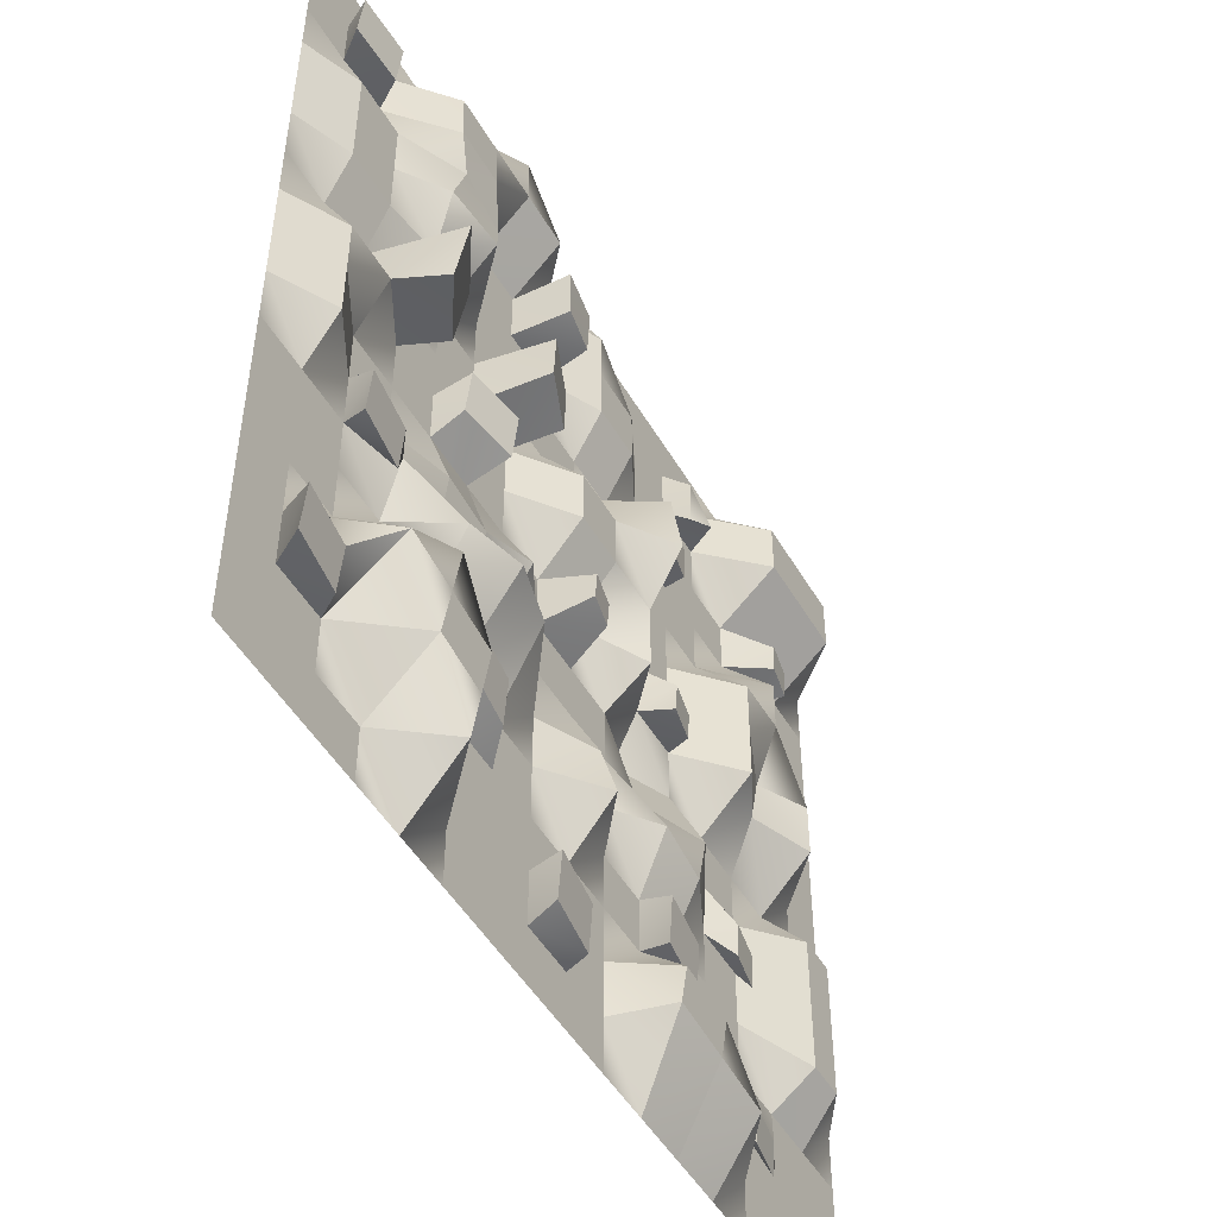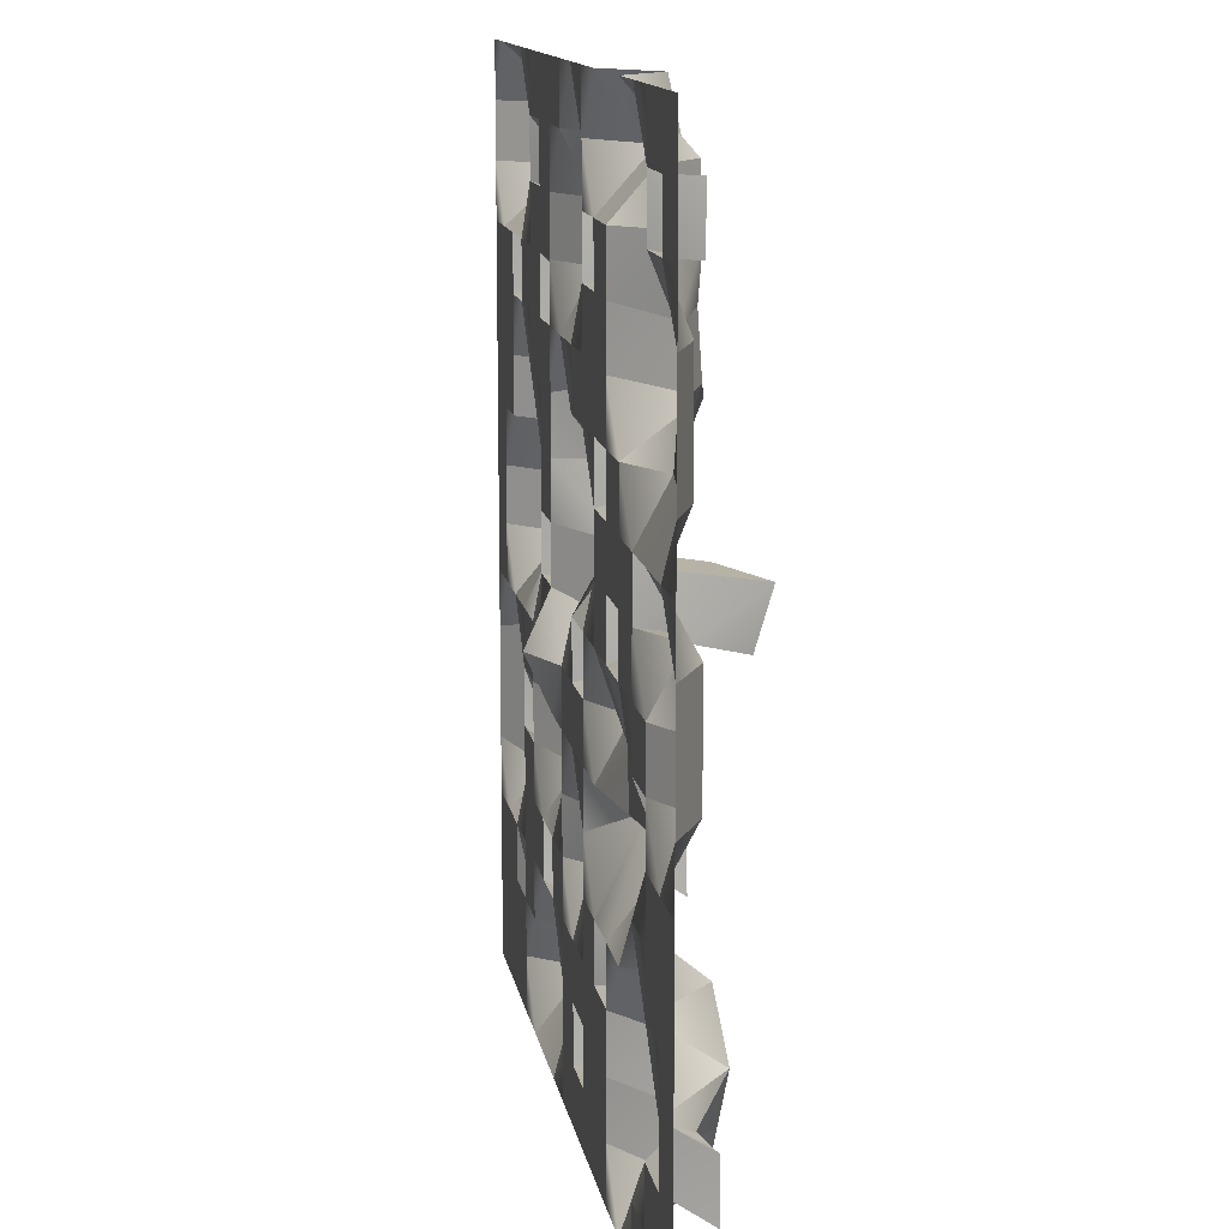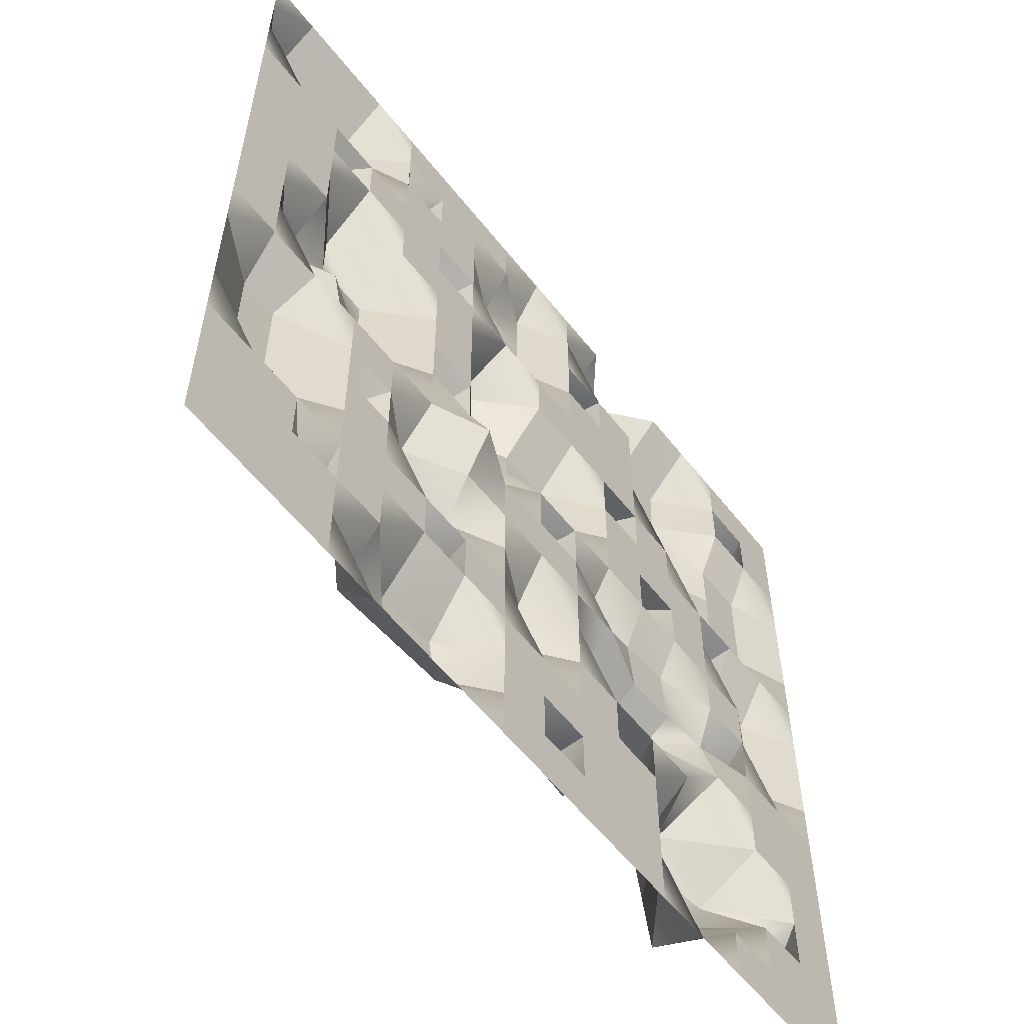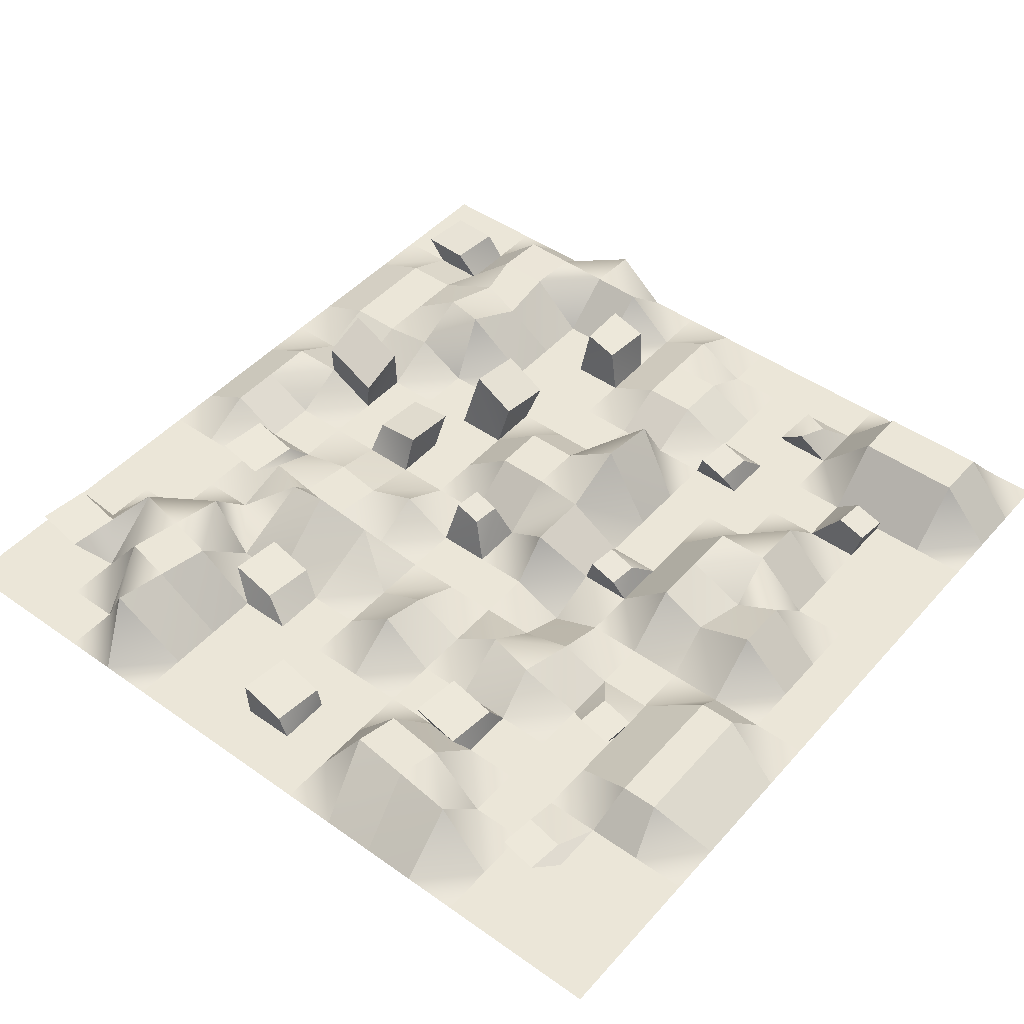
<metadata>
{"format":"obj","ext":"obj","renderer":"f3d","projection":"perspective","resolution":1024,"background":"white","views":[{"elev":-49.8,"azim":119.5,"up":"+Z"},{"elev":13.1,"azim":80.2,"up":"+Z"},{"elev":-58.0,"azim":-52.1,"up":"+Z"},{"elev":46.5,"azim":-141.1,"up":"+Y"}]}
</metadata>
<code>
g default
v -100 -0 100
v 100 -0 100
v -100 0 -100
v 100 0 -100
v 0 0 0
v 0 -0 100
v 100 0 0
v 0 0 -100
v -100 0 0
v -50 -0 50
v -100 -0 50
v -50 -0 100
v 0 -0 50
v -50 11.66 0
v 52.4 13.65 48.29
v 50 -0 100
v 100 -0 50
v 50 0 0
v 50 0 -50
v 100 0 -50
v 50 0 -100
v 0 9.753 -49.76
v -50 0 -50
v -50 0 -100
v -100 0 -50
v -75 -0 25
v -75 11.66 0
v -100 -0 25
v -75 -0 50
v -50 11.66 25
v 25 -0 75
v 0 6.361 75
v 25 -0 100
v 50.18 11.33 75.1
v 25 -0 50
v 75 0 -25
v 75 0 0
v 100 0 -25
v 75 0 -50
v 50.49 3.907 -24.97
v -22.38 10.65 -72.9
v 0 0 -75
v -25 0 -100
v -50 0 -75
v -25 0 -50
v -75 13.6 75
v -100 -0 75
v -75 -0 100
v -50 -0 75
v -25 -0 75
v -25 -0 100
v -25 -0 50
v -25 -0 25
v 0 9.576 25
v -25 0 0
v 75 -0 75
v 75 -0 100
v 100 -0 75
v 75 5.004 50
v 75 -0 25
v 100 -0 25
v 50 -0 25
v 25 -0 25
v 25 0 0
v 75 0 -75
v 100 0 -75
v 75 0 -100
v 51.47 14.48 -77.33
v 25 0 -75
v 25 0 -100
v 25 0 -50
v 25 0 -25
v 0 0 -25
v -75 0 -75
v -75 0 -100
v -100 0 -75
v -76.93 8.655 -53.41
v -76.93 8.655 -21.59
v -100 0 -25
v -50 0 -25
v -25 0 -25
v -64.04 5.88 12.31
v -50 11.66 12.5
v -60.96 5.88 0.1922
v -75 11.66 12.5
v -62.5 11.66 25
v 12.5 -0 62.5
v 12.5 -0 50
v 0 6.361 62.5
v 12.5 -0 75
v 25 -0 62.5
v 62.5 0 -12.5
v 48.8 3.907 -12.58
v 62.5 0 0
v 75 0 -12.5
v 62.87 3.907 -23.28
v -12.5 0 -62.5
v -12.5 0 -50
v 0 0 -62.5
v -12.5 0 -75
v -25 0 -62.5
v -87.5 -0 62.5
v -87.5 -0 50
v -100 -0 62.5
v -87.5 13.6 75
v -75 -0 62.5
v -37.5 -0 87.5
v -50 -0 87.5
v -37.5 -0 100
v -25 -0 87.5
v -37.5 -0 75
v -12.5 15.01 41.41
v -12.5 -0 50
v 0 -0 37.5
v -12.5 17.34 26.3
v -25 -0 37.5
v 62.5 10.84 87.78
v 50 10.84 87.59
v 62.5 -0 100
v 75 -0 87.5
v 62.68 11.32 75.29
v 87.5 5.004 37.5
v 87.5 5.004 50
v 100 -0 37.5
v 87.5 -0 25
v 75 5.004 37.5
v 37.5 -0 12.5
v 50 -0 12.5
v 37.5 0 0
v 25 -0 12.5
v 37.5 -0 25
v 87.5 0 -62.5
v 87.5 0 -50
v 100 0 -62.5
v 87.5 0 -75
v 73.53 14.48 -60.17
v 37.5 0 -87.5
v 53.92 14.48 -89.59
v 37.5 0 -100
v 25 0 -87.5
v 37.5 0 -75
v 12.5 0 -37.5
v 12.5 0 -50
v 0 6.293 -37.74
v 12.5 0 -25
v 25 9.482 -30.28
v -62.5 0 -87.5
v -48.71 10.65 -85.74
v -62.5 0 -100
v -75 0 -87.5
v -62.5 0 -75
v -85.57 8.693 -37.5
v -85.57 8.693 -53.41
v -100 0 -37.5
v -85.57 8.693 -21.59
v -76.93 8.655 -37.5
v -37.5 0 -12.5
v -50 0 -12.5
v -37.5 0 0
v -25 -5.554 -12.5
v -38.83 6.697 -26.7
v -87.5 -0 12.5
v -87.5 0 0
v -100 -0 12.5
v -87.5 -0 25
v -87.5 -0 37.5
v -100 -0 37.5
v -75 -0 37.5
v -62.5 11.66 37.5
v -62.5 -0 50
v -50 -0 37.5
v 12.5 -0 87.5
v 0 6.361 87.5
v 12.5 -0 100
v 25 10.86 87.22
v 37.5 10.85 87.41
v 37.32 10.37 99.9
v 37.5 -0 75
v 37.5 -0 62.5
v 48.29 11 60.1
v 37.5 -0 50
v 87.5 6.755 -12.5
v 87.5 6.755 0
v 100 0 -12.5
v 87.5 0 -25
v 87.5 0 -37.5
v 100 0 -37.5
v 75 0 -37.5
v 62.5 0 -37.5
v 58.83 14.48 -50.36
v 50 9.482 -30.28
v -12.5 0 -87.5
v 0 0 -87.5
v -12.5 0 -100
v -20.21 10.65 -82.74
v -34.46 10.65 -84.24
v -37.5 0 -100
v -36.63 10.65 -74.4
v -37.5 0 -62.5
v -50 0 -62.5
v -37.5 0 -50
v -87.5 13.6 87.5
v -100 -0 87.5
v -87.5 -0 100
v -75 13.6 87.5
v -62.5 13.6 87.5
v -62.5 -0 100
v -62.5 13.6 75
v -62.5 -0 62.5
v -50 -0 62.5
v -12.5 -0 87.5
v -12.5 -0 100
v -12.5 6.361 75
v -12.5 6.361 62.5
v -25 -0 62.5
v -37.5 -0 62.5
v -37.5 -0 50
v -12.5 9.947 11.2
v 0 9.576 12.5
v -12.5 9.947 -3.91
v -25 -0 12.5
v -37.5 -0 12.5
v -37.5 -0 25
v -37.5 -0 37.5
v 87.5 -0 87.5
v 87.5 -0 100
v 100 -0 87.5
v 87.5 -0 75
v 87.5 5.004 62.5
v 100 -0 62.5
v 75 5.004 62.5
v 60.1 11 64.21
v 64.21 11 52.4
v 87.5 6.755 12.5
v 100 -0 12.5
v 75 6.755 12.5
v 62.5 -0 12.5
v 62.5 -0 25
v 62.5 6.755 37.5
v 50 -0 37.5
v 12.5 9.576 12.5
v 12.5 0 0
v 12.5 9.576 25
v 12.5 -0 37.5
v 25 -0 37.5
v 37.5 -0 37.5
v 87.5 0 -87.5
v 100 0 -87.5
v 87.5 0 -100
v 75 0 -87.5
v 62.5 0 -87.5
v 62.5 0 -100
v 63.72 14.48 -74.88
v 61.28 14.48 -62.62
v 49.02 14.48 -65.07
v 12.5 0 -87.5
v 12.5 0 -100
v 12.5 0 -75
v 12.5 0 -62.5
v 25 0 -62.5
v 37.5 0 -62.5
v 37.5 0 -50
v 12.5 0 -12.5
v 0 0 -12.5
v 25 6.775 -12.5
v 36.41 3.907 -14.27
v 38.1 3.907 -26.66
v 38.82 13.39 -31.89
v -87.5 0 -87.5
v -87.5 0 -100
v -100 0 -87.5
v -87.5 0 -75
v -87.5 0 -62.5
v -100 0 -62.5
v -75 0 -62.5
v -62.5 0 -62.5
v -62.5 0 -50
v -87.5 0 -12.5
v -100 0 -12.5
v -75 0 -12.5
v -62.5 0 -12.5
v -62.5 0 -25
v -62.5 0 -37.5
v -50 0 -37.5
v -12.5 0 -12.5
v -12.5 0 -25
v -12.5 0 -37.5
v -23.67 6.697 -35.8
v -35.8 6.697 -38.83
v -43.86 8.153 71.81
v -38.71 5.788 70.26
v -45.02 4.432 81.45
v -39.29 5.788 82.7
v -27.62 7.145 48.12
v -28.38 7.145 57.26
v -35.1 5.788 47.2
v -35.86 5.788 56.34
v -27.45 7.145 -0.8255
v -28.19 7.145 6.522
v -34.75 5.788 -1.562
v -35.49 5.788 5.786
v 29.81 5.672 -47.88
v 31.06 5.672 -60.32
v 42.17 7.029 -46.63
v 43.43 7.029 -59.07
v -55.71 4.432 -32.7
v -64.06 3.076 -33.54
v -54.87 4.432 -41.1
v -63.22 3.076 -41.94
v 13.44 11.21 75.24
v 23.64 12.57 76.49
v 23.28 12.57 64.05
v 14.35 11.21 62.81
v 76.57 6.33 -16.17
v 77.82 6.33 -28.61
v 65.46 4.974 -29.86
v 64.2 4.974 -17.42
v 49.4 6.647 4.362
v 48.21 7.036 16.8
v 37.22 9.189 3.115
v 36.03 9.577 15.55
v 94.13 8.832 -79.1
v 81.77 7.476 -80.34
v 80.52 7.476 -67.91
v 92.88 8.832 -66.66
v -24.27 7.145 -52.86
v -36.63 5.788 -54.11
v -23.02 7.145 -65.3
v -35.38 5.788 -66.55
v -76.91 7.526 50.51
v -69.48 8.882 51.26
v -77.66 7.526 57.98
v -70.24 8.882 58.73
v 92 5.814 74.97
v 79.59 6.677 73.73
v 78.36 6.9 86.16
v 90.77 6.037 87.41
v 60.27 13.52 22.37
v 72.68 21.42 21.45
v 72.11 18.01 9.435
v 59.69 10.11 10.35
v 34.24 15.68 27.99
v 22.66 11.14 26.74
v 21.45 10.81 39.18
v 33.03 15.35 40.43
v 2.097 5.43 -87.68
v 0.8436 5.43 -75.24
v 13.21 6.786 -74
v 14.46 6.786 -86.44
v 3.821 9.857 -9.982
v 3.132 9.857 -3.141
v 9.932 11.21 -2.455
v 10.62 11.21 -9.296
v -62.07 3.076 -79.88
v -70.91 1.719 -80.77
v -71.81 1.719 -71.88
v -62.97 3.076 -70.99
g pPlane1
f 30 83 86
f 86 83 82
f 91 35 87
f 87 35 88
f 40 93 96
f 96 93 92
f 101 45 97
f 97 45 98
f 106 29 102
f 102 29 103
f 291 290 293
f 293 290 292
f 52 113 116
f 116 113 112
f 121 34 117
f 117 34 118
f 126 59 122
f 122 59 123
f 131 62 127
f 127 62 128
f 136 39 132
f 132 39 133
f 141 68 137
f 137 68 138
f 146 71 142
f 142 71 143
f 151 44 147
f 147 44 148
f 156 77 152
f 152 77 153
f 161 80 157
f 157 80 158
f 85 27 162
f 162 27 163
f 165 28 166
f 166 28 167
f 29 170 168
f 168 170 169
f 90 32 172
f 172 32 173
f 33 177 175
f 175 177 176
f 178 34 179
f 179 34 180
f 95 37 182
f 182 37 183
f 185 38 186
f 186 38 187
f 188 39 189
f 189 39 190
f 100 42 192
f 192 42 193
f 195 43 196
f 196 43 197
f 198 44 199
f 199 44 200
f 105 47 202
f 202 47 203
f 205 48 206
f 206 48 207
f 208 49 209
f 209 49 210
f 110 51 211
f 211 51 212
f 213 32 214
f 214 32 89
f 295 294 297
f 297 294 296
f 115 54 218
f 218 54 219
f 299 298 301
f 301 298 300
f 30 171 223
f 223 171 224
f 120 57 225
f 225 57 226
f 58 230 228
f 228 230 229
f 59 233 231
f 231 233 232
f 61 235 125
f 125 235 234
f 236 37 237
f 237 37 94
f 62 240 238
f 238 240 239
f 64 242 130
f 130 242 241
f 243 54 244
f 244 54 114
f 245 35 246
f 246 35 181
f 135 66 247
f 247 66 248
f 250 67 251
f 251 67 252
f 253 68 254
f 254 68 255
f 140 70 256
f 256 70 257
f 258 42 259
f 259 42 99
f 303 302 305
f 305 302 304
f 145 73 263
f 263 73 264
f 265 64 266
f 266 64 129
f 40 191 267
f 267 191 268
f 150 75 269
f 269 75 270
f 272 76 273
f 273 76 274
f 77 277 275
f 275 277 276
f 155 79 278
f 278 79 279
f 27 84 280
f 280 84 281
f 307 306 309
f 309 306 308
f 160 55 285
f 285 55 220
f 286 73 287
f 287 73 144
f 288 45 289
f 289 45 201
f 14 84 83
f 83 84 82
f 84 27 82
f 82 27 85
f 26 86 85
f 85 86 82
f 88 13 87
f 87 13 89
f 89 32 87
f 87 32 90
f 311 312 310
f 310 312 313
f 93 18 92
f 92 18 94
f 94 37 92
f 92 37 95
f 314 315 317
f 317 315 316
f 22 99 98
f 98 99 97
f 99 42 97
f 97 42 100
f 41 101 100
f 100 101 97
f 103 11 102
f 102 11 104
f 104 47 102
f 102 47 105
f 105 46 102
f 102 46 106
f 108 12 107
f 107 12 109
f 109 51 107
f 107 51 110
f 110 50 107
f 107 50 111
f 13 114 113
f 113 114 112
f 114 54 112
f 112 54 115
f 53 116 115
f 115 116 112
f 118 16 117
f 117 16 119
f 57 120 119
f 119 120 117
f 56 121 120
f 120 121 117
f 123 17 122
f 122 17 124
f 61 125 124
f 124 125 122
f 125 60 122
f 122 60 126
f 319 318 321
f 321 318 320
f 129 64 127
f 127 64 130
f 130 63 127
f 127 63 131
f 133 20 132
f 132 20 134
f 134 66 132
f 132 66 135
f 322 323 325
f 325 323 324
f 138 21 137
f 137 21 139
f 139 70 137
f 137 70 140
f 140 69 137
f 137 69 141
f 22 144 143
f 143 144 142
f 144 73 142
f 142 73 145
f 72 146 145
f 145 146 142
f 148 24 147
f 147 24 149
f 149 75 147
f 147 75 150
f 150 74 147
f 147 74 151
f 153 25 152
f 152 25 154
f 154 79 152
f 152 79 155
f 155 78 152
f 152 78 156
f 14 159 158
f 158 159 157
f 159 55 157
f 157 55 160
f 160 81 157
f 157 81 161
f 163 9 162
f 162 9 164
f 164 28 162
f 162 28 165
f 165 26 162
f 162 26 85
f 167 11 166
f 166 11 103
f 103 29 166
f 166 29 168
f 168 26 166
f 166 26 165
f 10 171 170
f 170 171 169
f 171 30 169
f 169 30 86
f 86 26 169
f 169 26 168
f 173 6 172
f 172 6 174
f 174 33 172
f 172 33 175
f 175 31 172
f 172 31 90
f 16 118 177
f 177 118 176
f 118 34 176
f 176 34 178
f 31 175 178
f 178 175 176
f 15 181 180
f 180 181 179
f 181 35 179
f 179 35 91
f 91 31 179
f 179 31 178
f 183 7 182
f 182 7 184
f 38 185 184
f 184 185 182
f 36 95 185
f 185 95 182
f 187 20 186
f 186 20 133
f 133 39 186
f 186 39 188
f 188 36 186
f 186 36 185
f 191 189 19
f 190 19 189
f 40 96 191
f 191 96 189
f 96 36 189
f 189 36 188
f 193 8 192
f 192 8 194
f 194 43 192
f 192 43 195
f 41 100 195
f 195 100 192
f 24 148 197
f 197 148 196
f 44 198 148
f 148 198 196
f 198 41 196
f 196 41 195
f 200 23 199
f 199 23 201
f 327 326 329
f 329 326 328
f 41 198 101
f 101 198 199
f 1 204 203
f 203 204 202
f 204 48 202
f 202 48 205
f 205 46 202
f 202 46 105
f 12 108 207
f 207 108 206
f 108 49 206
f 206 49 208
f 208 46 206
f 206 46 205
f 210 10 209
f 209 10 170
f 331 330 333
f 333 330 332
f 106 46 209
f 209 46 208
f 212 6 211
f 211 6 173
f 32 213 173
f 173 213 211
f 213 50 211
f 211 50 110
f 89 13 214
f 214 13 113
f 52 215 113
f 113 215 214
f 215 50 214
f 214 50 213
f 217 10 216
f 216 10 210
f 210 49 216
f 216 49 111
f 111 50 216
f 216 50 215
f 219 5 218
f 218 5 220
f 220 55 218
f 218 55 221
f 221 53 218
f 218 53 115
f 159 14 222
f 222 14 83
f 83 30 222
f 222 30 223
f 223 53 222
f 222 53 221
f 171 10 224
f 224 10 217
f 217 52 224
f 224 52 116
f 116 53 224
f 224 53 223
f 226 2 225
f 225 2 227
f 227 58 225
f 225 58 228
f 334 335 337
f 337 335 336
f 230 17 229
f 229 17 123
f 123 59 229
f 229 59 231
f 231 56 229
f 229 56 228
f 15 180 233
f 233 180 232
f 180 34 232
f 232 34 121
f 56 231 121
f 121 231 232
f 235 7 234
f 234 7 183
f 37 236 183
f 183 236 234
f 236 60 234
f 234 60 125
f 94 18 237
f 237 18 128
f 128 62 237
f 237 62 238
f 339 340 338
f 338 340 341
f 240 15 239
f 239 15 233
f 233 59 239
f 239 59 126
f 60 238 126
f 126 238 239
f 242 5 241
f 241 5 219
f 219 54 241
f 241 54 243
f 243 63 241
f 241 63 130
f 114 13 244
f 244 13 88
f 88 35 244
f 244 35 245
f 245 63 244
f 244 63 243
f 15 240 181
f 181 240 246
f 240 62 246
f 246 62 131
f 342 343 345
f 345 343 344
f 248 4 247
f 247 4 249
f 249 67 247
f 247 67 250
f 250 65 247
f 247 65 135
f 252 21 251
f 251 21 138
f 68 253 138
f 138 253 251
f 253 65 251
f 251 65 250
f 19 190 255
f 255 190 254
f 39 136 190
f 190 136 254
f 65 253 136
f 136 253 254
f 257 8 256
f 256 8 193
f 346 347 349
f 349 347 348
f 258 69 256
f 256 69 140
f 22 143 99
f 99 143 259
f 143 71 259
f 259 71 260
f 260 69 259
f 259 69 258
f 262 19 261
f 261 19 255
f 68 141 255
f 255 141 261
f 141 69 261
f 261 69 260
f 350 351 353
f 353 351 352
f 242 64 263
f 263 64 265
f 265 72 263
f 263 72 145
f 18 93 129
f 129 93 266
f 93 40 266
f 266 40 267
f 267 72 266
f 266 72 265
f 191 19 268
f 268 19 262
f 71 146 262
f 262 146 268
f 72 267 146
f 146 267 268
f 270 3 269
f 269 3 271
f 271 76 269
f 269 76 272
f 272 74 269
f 269 74 150
f 274 25 273
f 273 25 153
f 153 77 273
f 273 77 275
f 275 74 273
f 273 74 272
f 277 23 276
f 276 23 200
f 200 44 276
f 276 44 151
f 354 355 357
f 357 355 356
f 279 9 278
f 278 9 163
f 27 280 163
f 163 280 278
f 280 78 278
f 278 78 155
f 14 158 84
f 84 158 281
f 158 80 281
f 281 80 282
f 78 280 282
f 282 280 281
f 284 23 283
f 283 23 277
f 77 156 277
f 277 156 283
f 78 282 156
f 156 282 283
f 220 5 285
f 285 5 264
f 264 73 285
f 285 73 286
f 286 81 285
f 285 81 160
f 22 98 144
f 144 98 287
f 98 45 287
f 287 45 288
f 81 286 288
f 288 286 287
f 23 284 201
f 201 284 289
f 80 161 284
f 284 161 289
f 81 288 161
f 161 288 289
f 49 290 111
f 111 290 291
f 108 292 49
f 49 292 290
f 108 107 292
f 292 107 293
f 107 111 293
f 293 111 291
f 215 52 295
f 295 52 294
f 217 296 52
f 52 296 294
f 216 297 217
f 217 297 296
f 215 295 216
f 216 295 297
f 221 55 299
f 299 55 298
f 159 300 55
f 55 300 298
f 222 301 159
f 159 301 300
f 221 299 222
f 222 299 301
f 260 71 303
f 303 71 302
f 71 262 302
f 302 262 304
f 261 305 262
f 262 305 304
f 260 303 261
f 261 303 305
f 80 306 282
f 282 306 307
f 80 284 306
f 306 284 308
f 284 283 308
f 308 283 309
f 282 307 283
f 283 307 309
f 90 31 310
f 310 31 311
f 91 312 31
f 31 312 311
f 87 313 91
f 91 313 312
f 87 90 313
f 313 90 310
f 95 36 314
f 314 36 315
f 96 316 36
f 36 316 315
f 92 317 96
f 96 317 316
f 92 95 317
f 317 95 314
f 18 318 128
f 128 318 319
f 18 129 318
f 318 129 320
f 129 127 320
f 320 127 321
f 128 319 127
f 127 319 321
f 65 323 135
f 135 323 322
f 136 324 65
f 65 324 323
f 136 132 324
f 324 132 325
f 132 135 325
f 325 135 322
f 201 45 327
f 327 45 326
f 45 101 326
f 326 101 328
f 199 329 101
f 101 329 328
f 201 327 199
f 199 327 329
f 170 29 331
f 331 29 330
f 106 332 29
f 29 332 330
f 209 333 106
f 106 333 332
f 209 170 333
f 333 170 331
f 56 335 228
f 228 335 334
f 56 120 335
f 335 120 336
f 120 225 336
f 336 225 337
f 228 334 225
f 225 334 337
f 238 60 338
f 338 60 339
f 60 236 339
f 339 236 340
f 237 341 236
f 236 341 340
f 238 338 237
f 237 338 341
f 131 63 342
f 342 63 343
f 63 245 343
f 343 245 344
f 246 345 245
f 245 345 344
f 131 342 246
f 246 342 345
f 42 347 193
f 193 347 346
f 42 258 347
f 347 258 348
f 256 349 258
f 258 349 348
f 193 346 256
f 256 346 349
f 5 351 264
f 264 351 350
f 5 242 351
f 351 242 352
f 263 353 242
f 242 353 352
f 264 350 263
f 263 350 353
f 74 355 151
f 151 355 354
f 275 356 74
f 74 356 355
f 275 276 356
f 356 276 357
f 276 151 357
f 357 151 354

</code>
